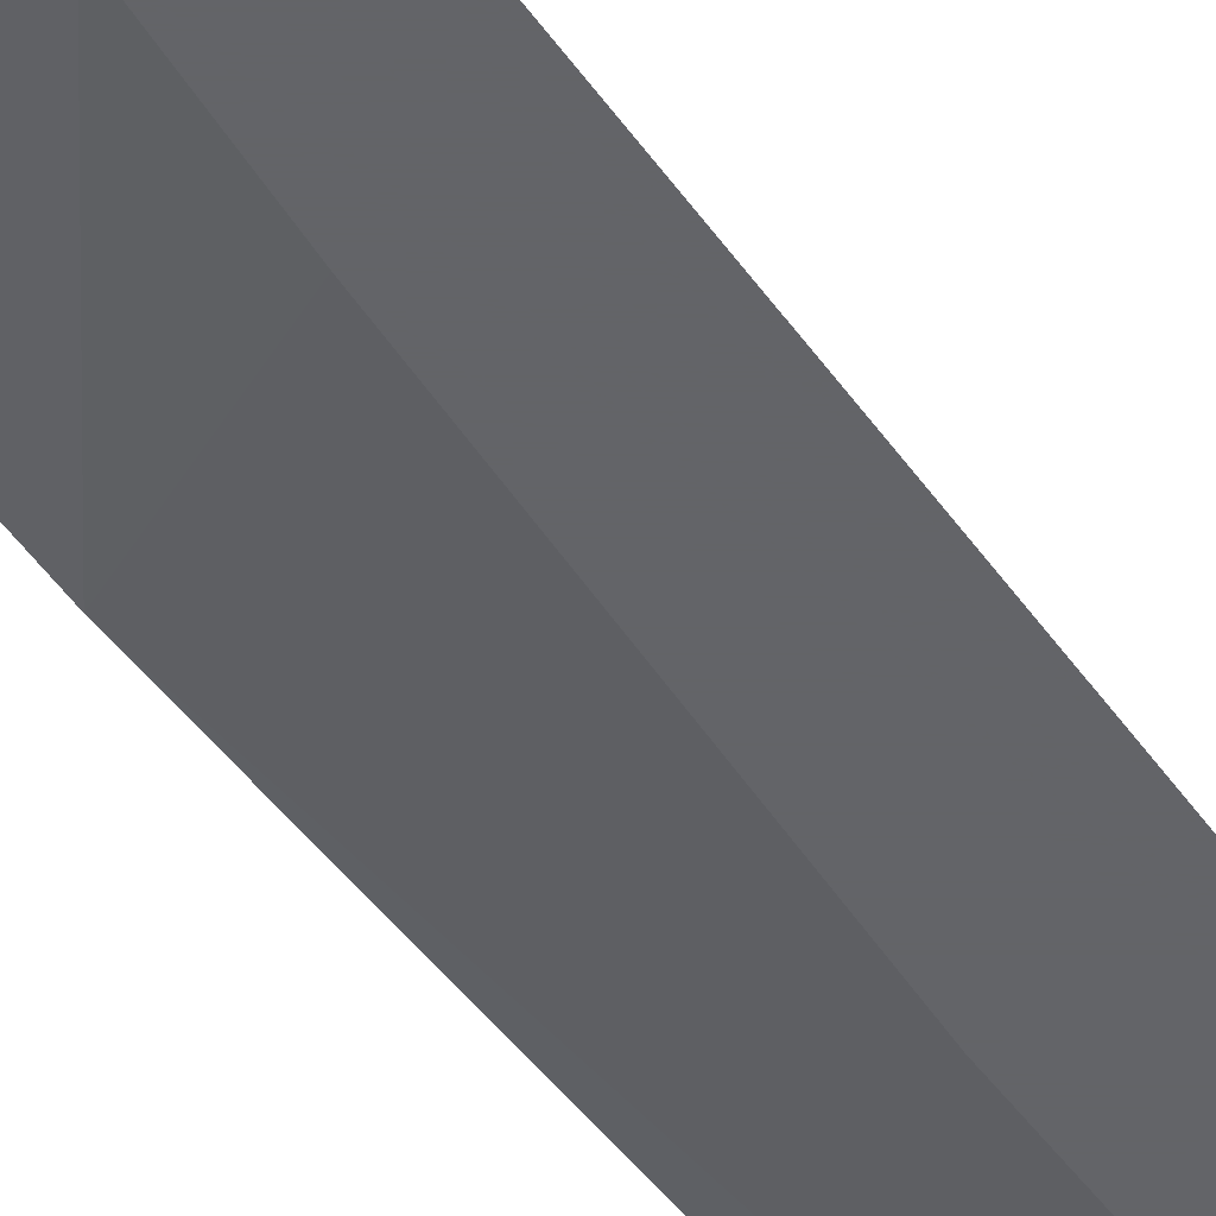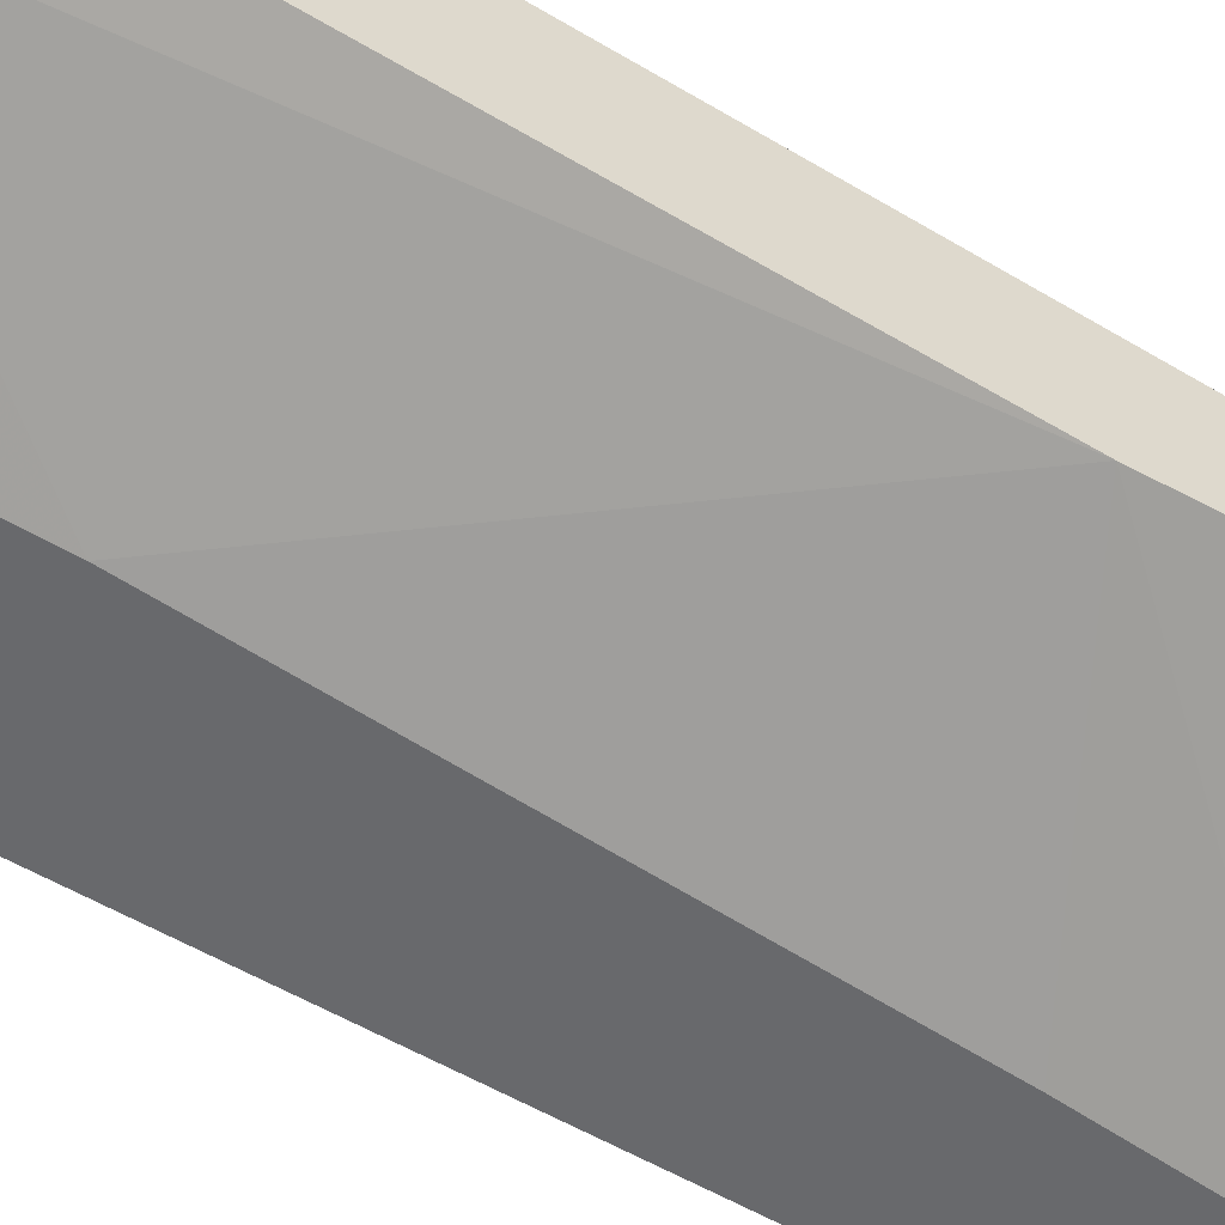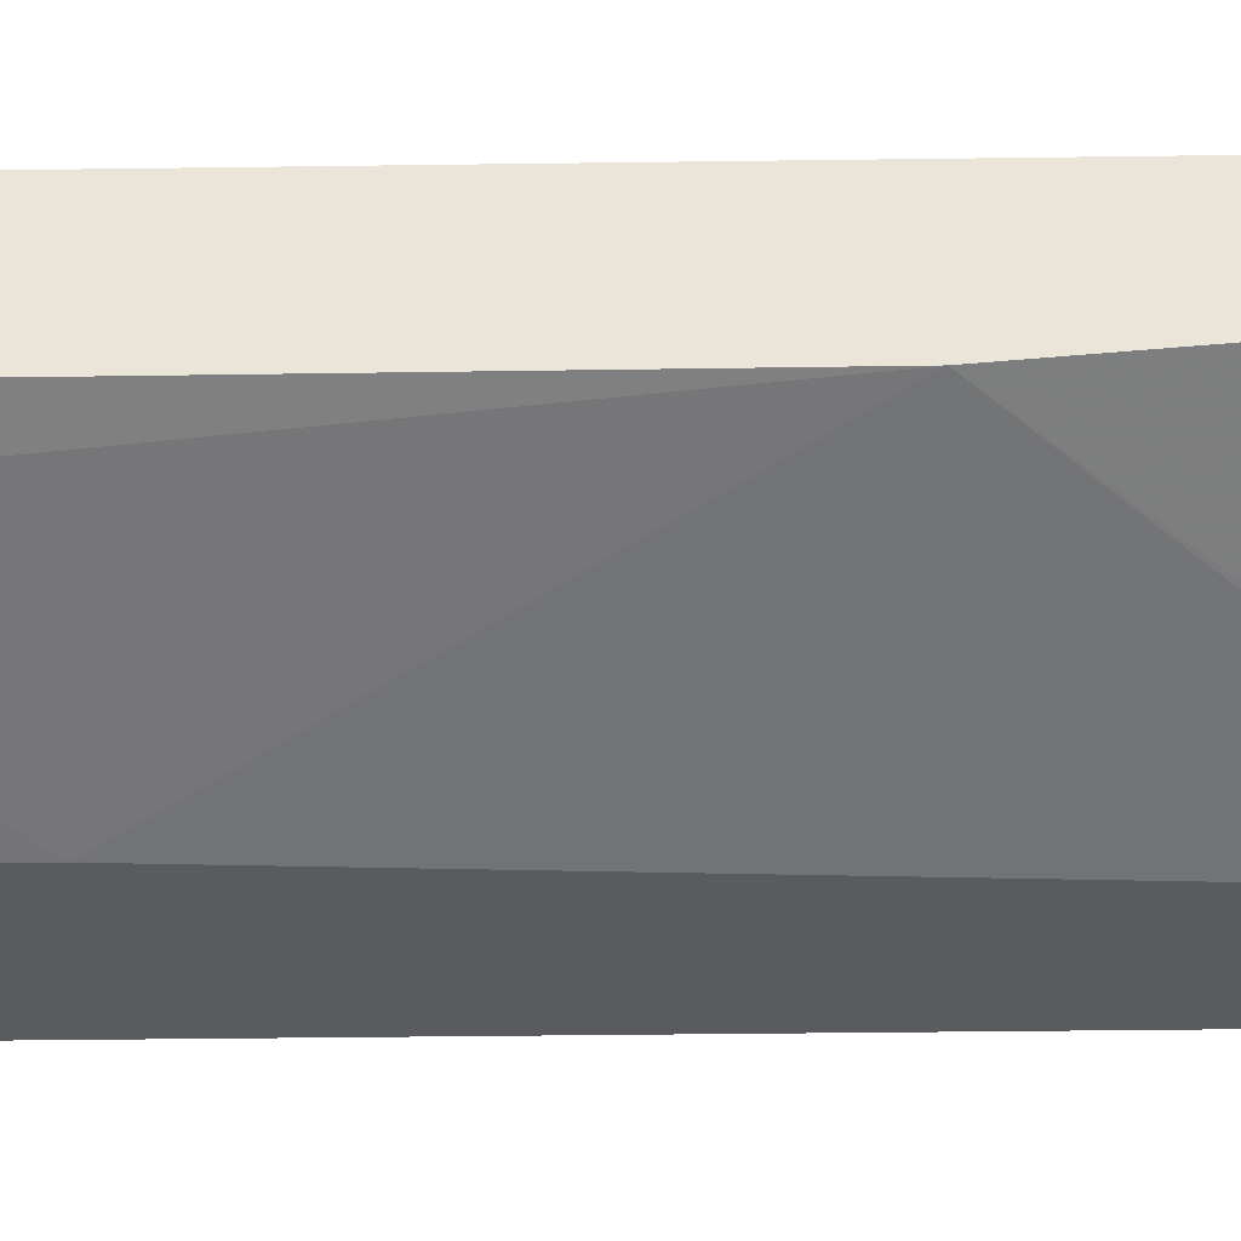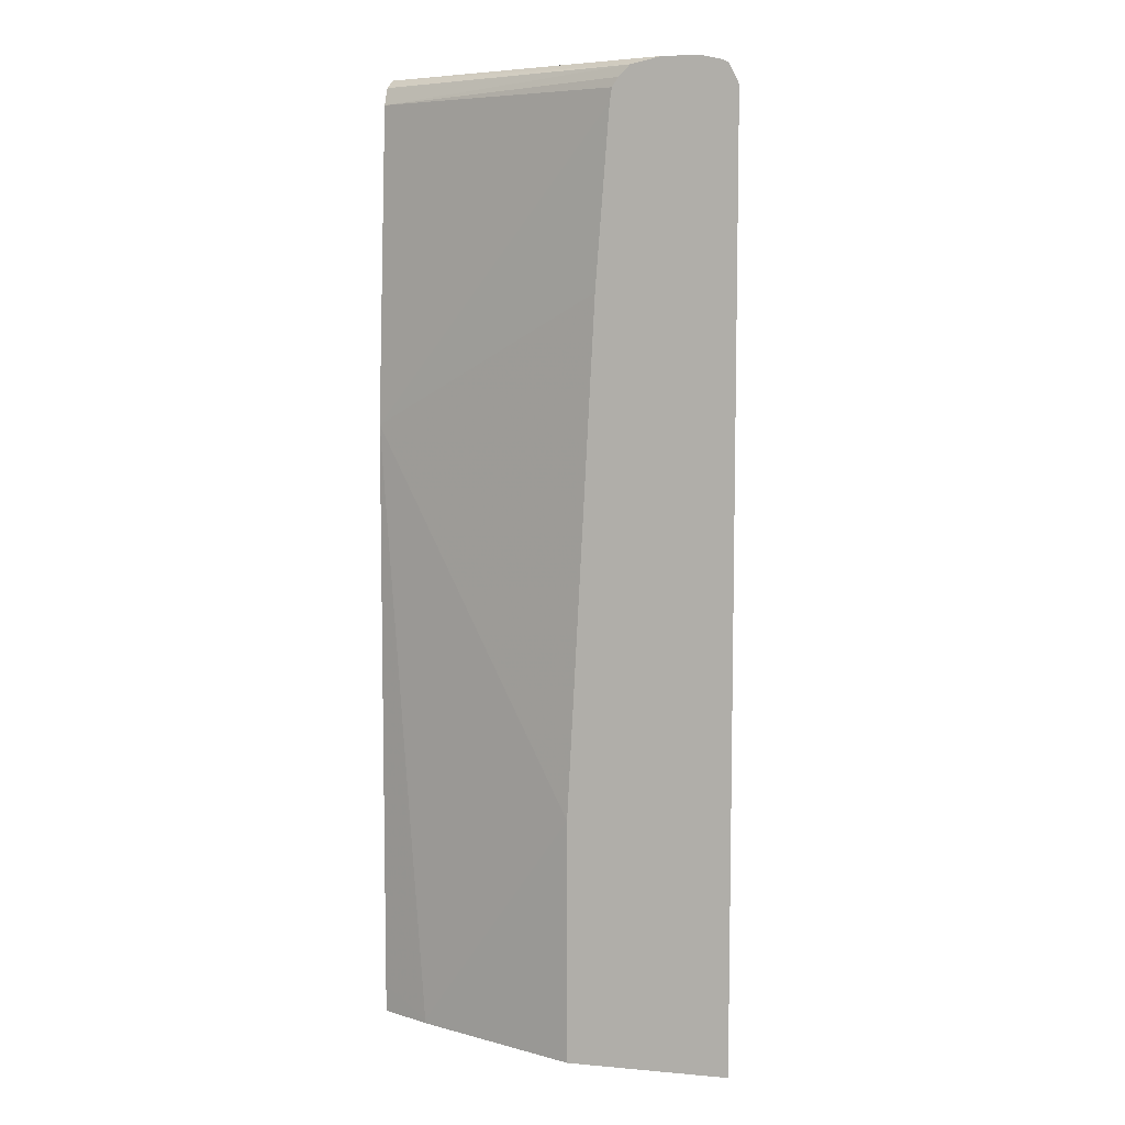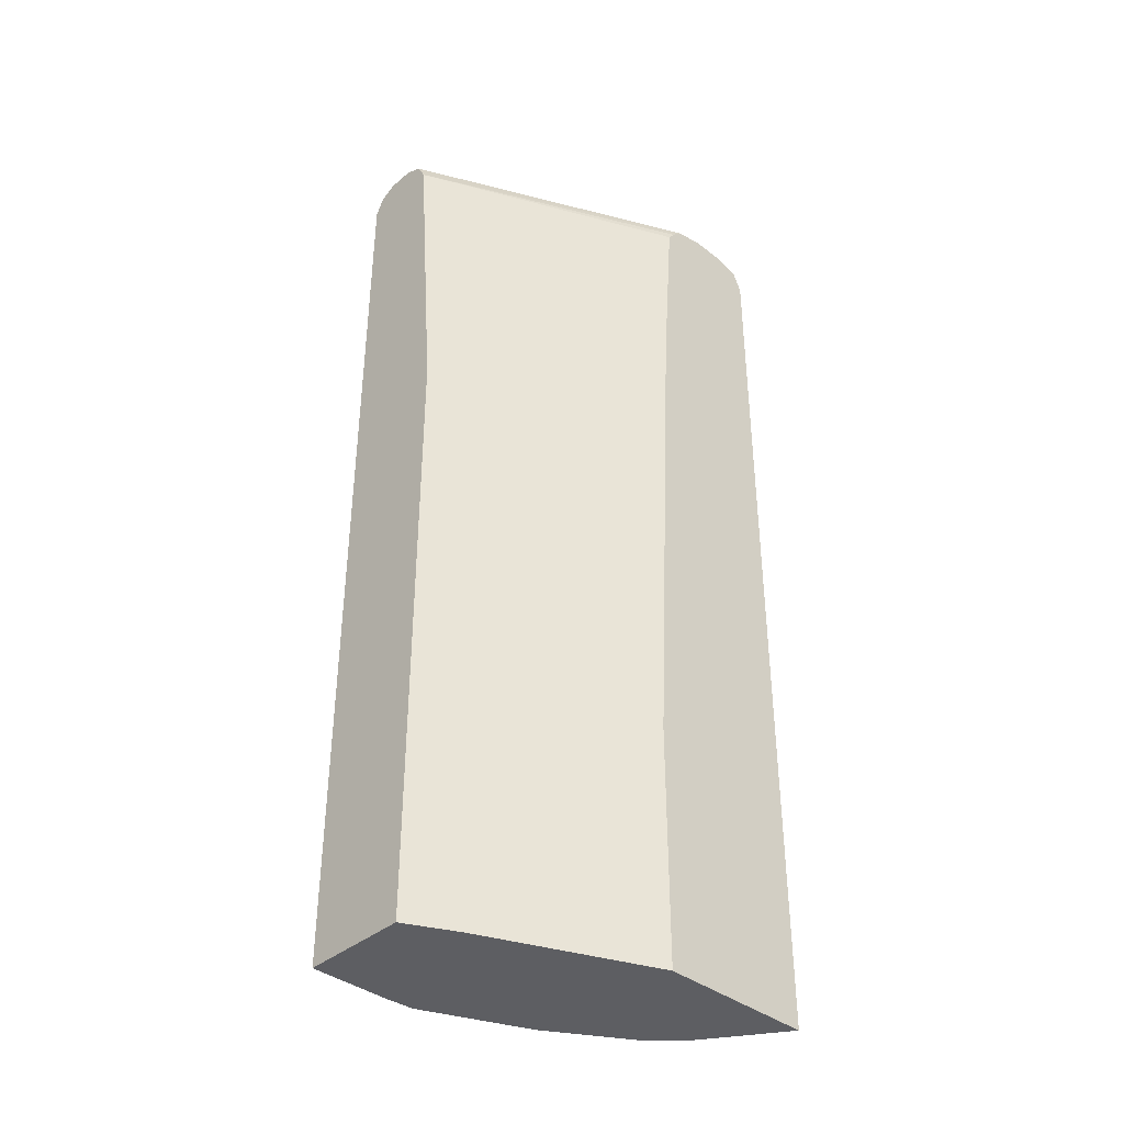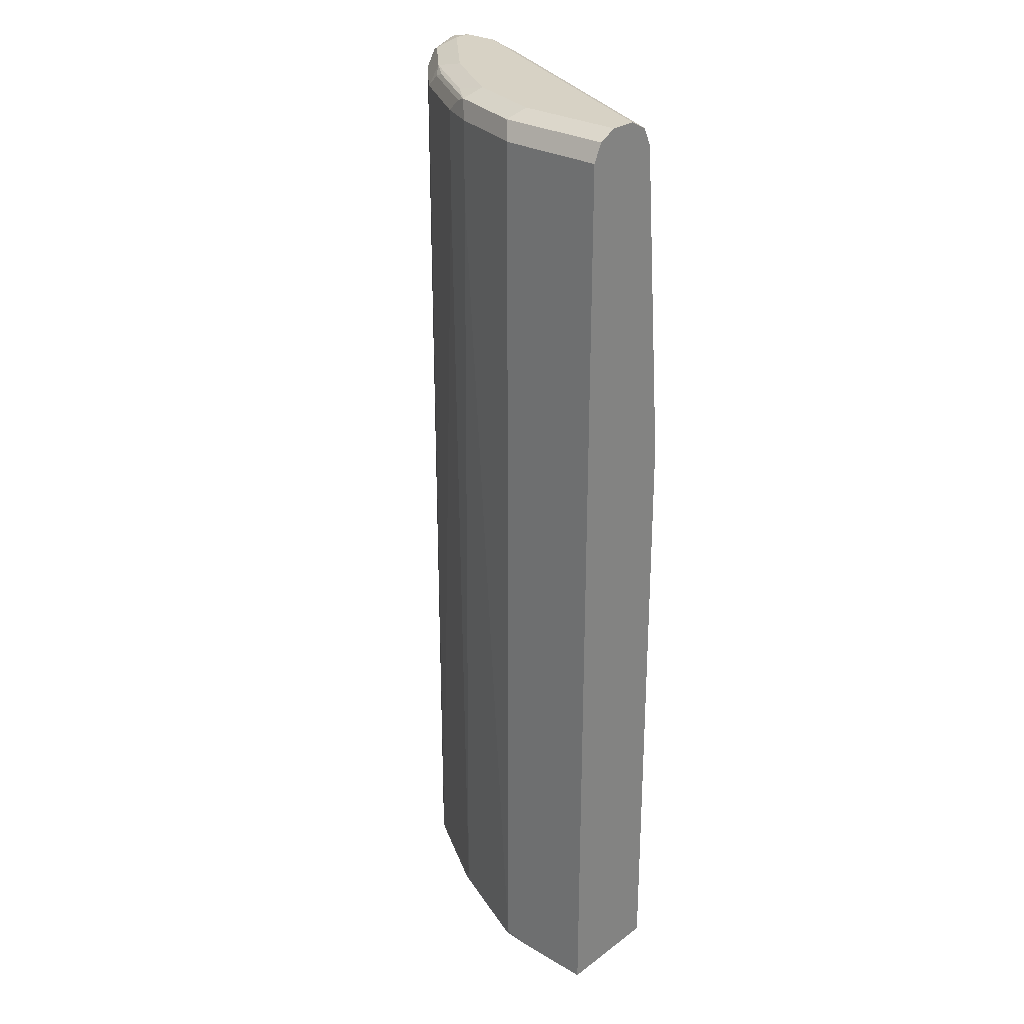
<metadata>
{"format":"obj","ext":"obj","renderer":"f3d","projection":"perspective","resolution":1024,"background":"white","views":[{"elev":-51.3,"azim":-144.7,"up":"+Z"},{"elev":-52.7,"azim":57.0,"up":"+Z"},{"elev":-33.5,"azim":91.1,"up":"+Z"},{"elev":7.6,"azim":-166.0,"up":"+Y"},{"elev":-39.0,"azim":136.2,"up":"+Y"},{"elev":27.5,"azim":41.8,"up":"+Y"}]}
</metadata>
<code>
v -0.468 -0.5275 0.5007
v -0.467 -0.5276 0.5007
v -0.4022 -0.5276 0.5963
v -0.4027 -0.5224 0.5987
v -0.449 -0.5061 0.5388
v -0.4571 0.5223 0.5225
v -0.468 0.6204 0.5007
v -0.272 -0.5276 0.5007
v -0.3683 -0.5276 0.6315
v -0.4367 -0.4897 0.5551
v -0.37 -0.5224 0.6313
v -0.4027 0.6204 0.5987
v -0.4353 0.5223 0.566
v -0.449 0.6366 0.5388
v -0.4571 0.6204 0.5225
v -0.4562 0.6439 0.5007
v -0.06533 -0.5276 0.5878
v -0.272 -0.2285 0.5007
v -0.2646 -0.5276 0.6943
v -0.2612 -0.5224 0.698
v -0.2449 -0.5061 0.7102
v -0.2721 0.5223 0.6966
v -0.37 0.6204 0.6313
v -0.3632 0.6449 0.6204
v -0.3959 0.6449 0.5878
v -0.4285 0.6449 0.5551
v -0.4353 0.6204 0.566
v -0.4489 0.6476 0.5007
v -0.005549 -0.5276 0.6176
v -0.06533 -0.5224 0.5878
v -0.3046 0.3918 0.5007
v -0.002541 0.2285 0.6204
v -0.2612 -0.5276 0.696
v -0.1358 -0.5276 0.7484
v -0.1306 -0.5224 0.751
v -0.2286 0.5223 0.7184
v -0.2721 0.6204 0.6966
v -0.351 0.6366 0.6367
v -0.3374 0.6421 0.6422
v -0.2653 0.6449 0.6857
v -0.2286 0.6531 0.6857
v -0.3265 0.6531 0.6204
v -0.4245 0.6531 0.5225
v -0.4245 0.6531 0.5007
v -0.003453 -0.5276 0.6187
v -0.02177 -0.5224 0.6095
v -0.002541 -0.4935 0.6192
v -0.321 0.6041 0.5007
v -0.3236 0.6204 0.5007
v -0.002541 0.6204 0.653
v -0.1306 -0.5276 0.7491
v -0.098 -0.5276 0.751
v -0.1306 0.6204 0.751
v -0.2286 0.6204 0.7184
v -0.2394 0.6421 0.7075
v -0.253 0.6366 0.702
v -0.1306 0.6531 0.7184
v -0.1415 0.6421 0.7401
v -0.3809 0.6531 0.5007
v -0.002541 -0.5276 0.6192
v -0.3309 0.6316 0.5007
v -0.3442 0.6449 0.5007
v -0.002541 0.6405 0.6631
v -0.002541 -0.5276 0.751
v -0.002541 0.6204 0.751
v -0.002541 0.6253 0.7485
v -0.002541 0.6531 0.7184
v -0.002541 0.6421 0.7401
v -0.3591 0.6482 0.5007
v -0.002541 0.6531 0.6857
v -0.002541 0.6421 0.6639
f 32 64 60
f 30 32 47
f 31 48 32
f 32 48 49
f 32 49 50
f 32 50 63
f 32 67 68
f 32 71 70
f 32 70 67
f 32 68 66
f 32 66 65
f 30 47 46
f 32 65 64
f 32 63 71
f 29 47 45
f 24 40 41
f 29 30 46
f 22 54 37
f 32 60 47
f 23 37 56
f 23 56 38
f 23 38 24
f 24 38 39
f 29 46 47
f 24 39 55
f 24 41 42
f 24 42 25
f 25 42 43
f 25 43 26
f 26 43 28
f 28 43 44
f 24 55 40
f 34 51 35
f 50 61 62
f 35 52 64
f 49 61 50
f 50 62 63
f 53 65 66
f 53 66 58
f 53 58 54
f 54 58 55
f 45 47 60
f 57 58 68
f 58 66 68
f 59 70 69
f 62 69 70
f 62 70 71
f 62 71 63
f 22 36 54
f 57 68 67
f 35 51 52
f 41 58 57
f 41 43 42
f 35 64 65
f 35 65 53
f 35 53 54
f 35 54 36
f 37 54 55
f 37 55 56
f 41 55 58
f 38 56 55
f 40 55 41
f 41 57 67
f 41 67 70
f 41 70 59
f 41 59 44
f 41 44 43
f 38 55 39
f 21 36 22
f 14 27 26
f 21 34 35
f 3 9 4
f 2 9 3
f 2 19 9
f 2 33 19
f 2 34 33
f 2 51 34
f 2 52 51
f 2 64 52
f 2 60 64
f 2 45 60
f 2 29 45
f 2 17 29
f 2 8 17
f 1 8 2
f 1 18 8
f 1 31 18
f 1 49 48
f 1 2 3
f 1 3 4
f 1 4 5
f 1 5 6
f 1 6 15
f 1 15 7
f 4 10 5
f 1 7 16
f 1 28 44
f 1 44 59
f 1 59 69
f 1 69 62
f 1 62 61
f 1 61 49
f 1 16 28
f 4 9 11
f 1 48 31
f 4 23 12
f 4 11 23
f 20 34 21
f 20 33 34
f 19 33 20
f 18 32 30
f 18 31 32
f 17 30 29
f 16 26 28
f 14 26 16
f 12 26 27
f 12 25 26
f 12 24 25
f 12 23 24
f 11 37 23
f 11 22 37
f 21 35 36
f 5 27 14
f 11 21 22
f 4 27 13
f 4 13 10
f 5 10 13
f 5 13 27
f 5 14 15
f 4 12 27
f 5 15 6
f 7 14 16
f 8 18 30
f 8 30 17
f 9 19 20
f 9 20 11
f 11 20 21
f 7 15 14

</code>
